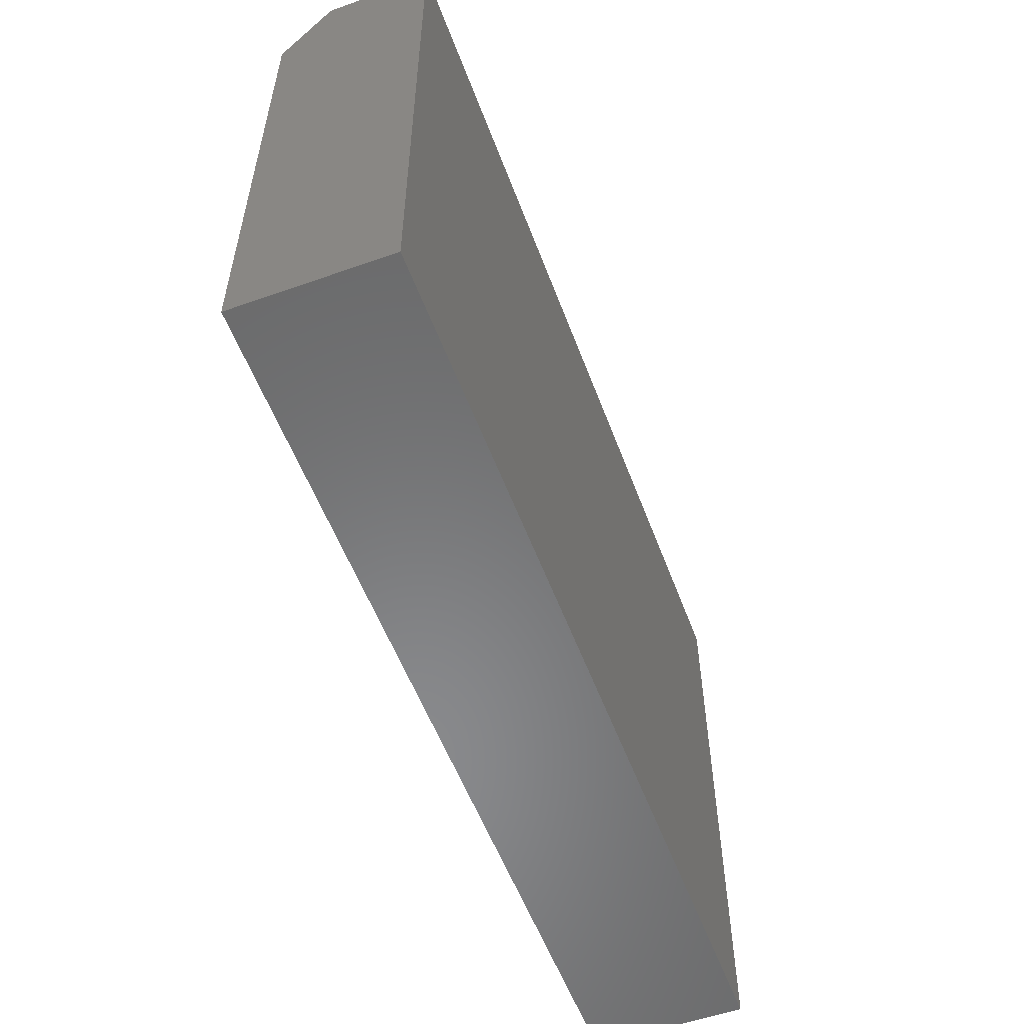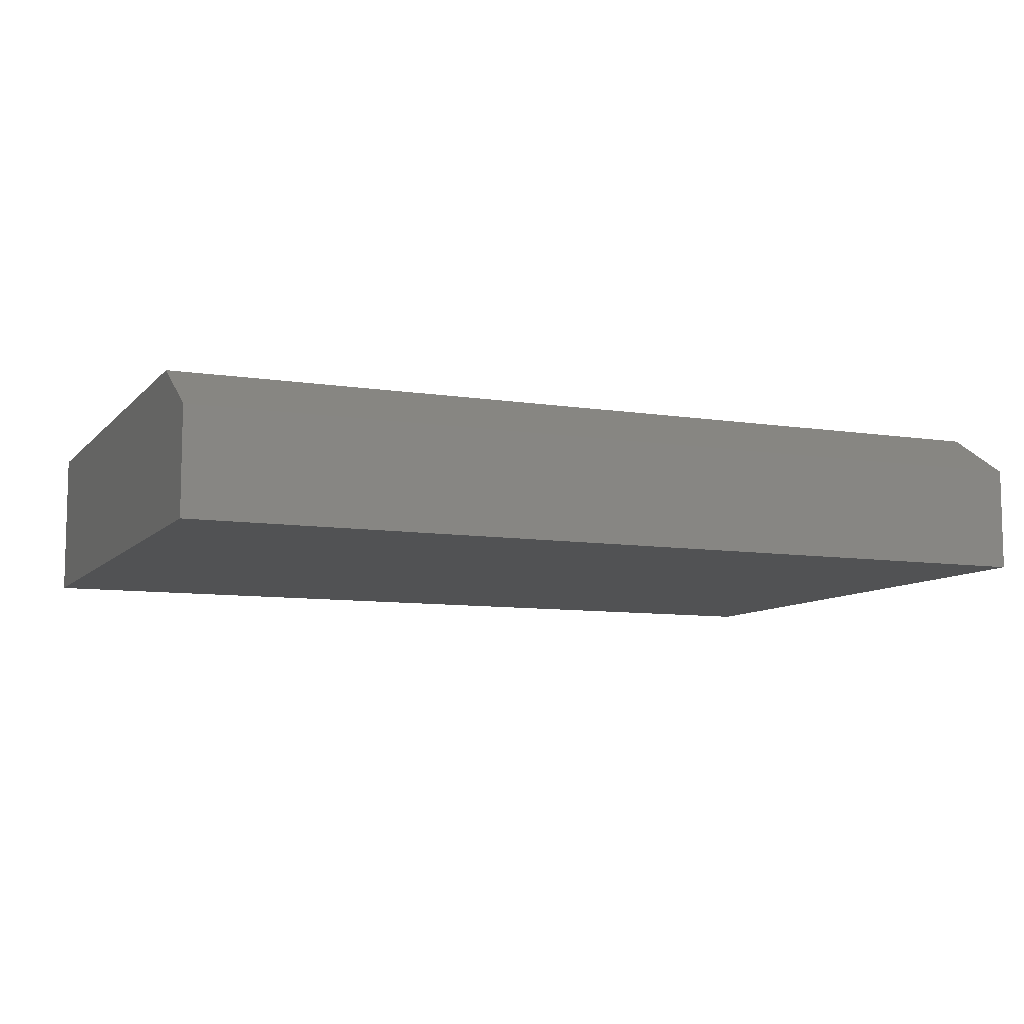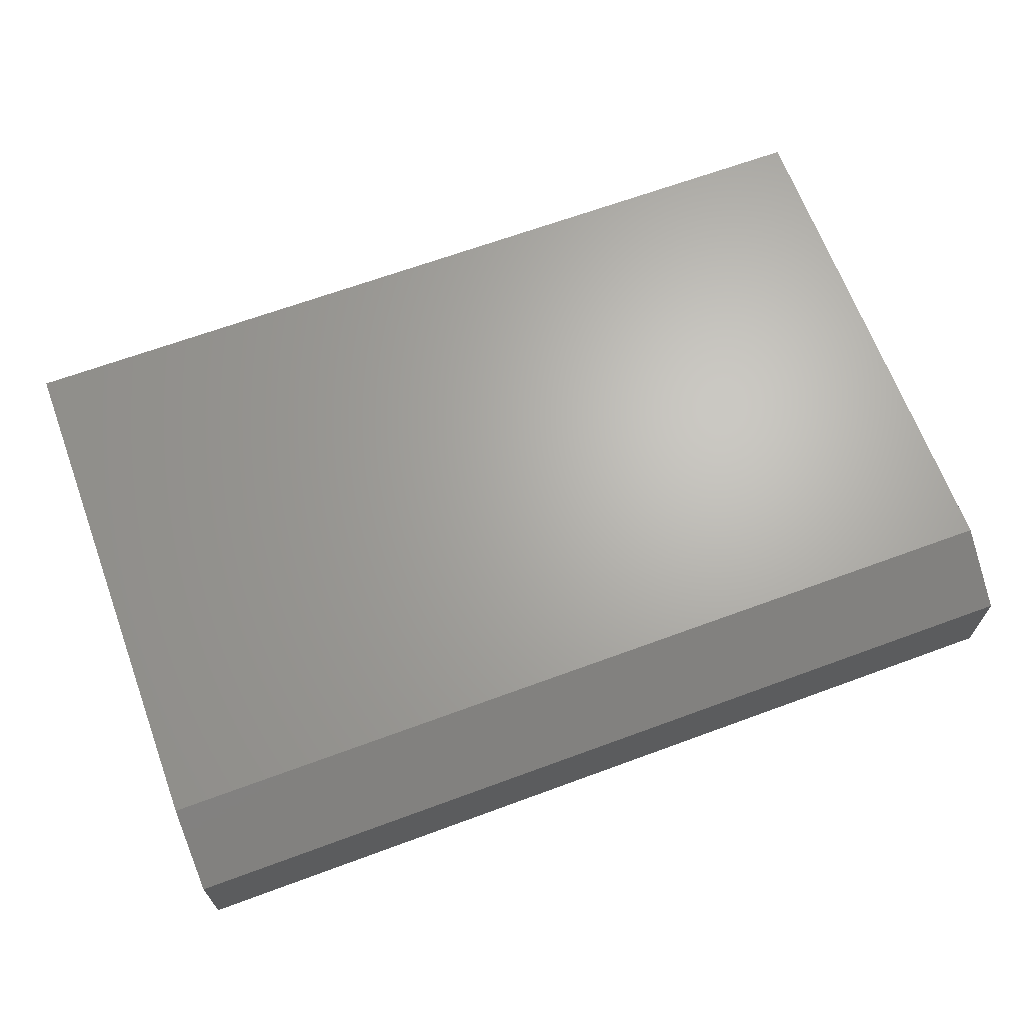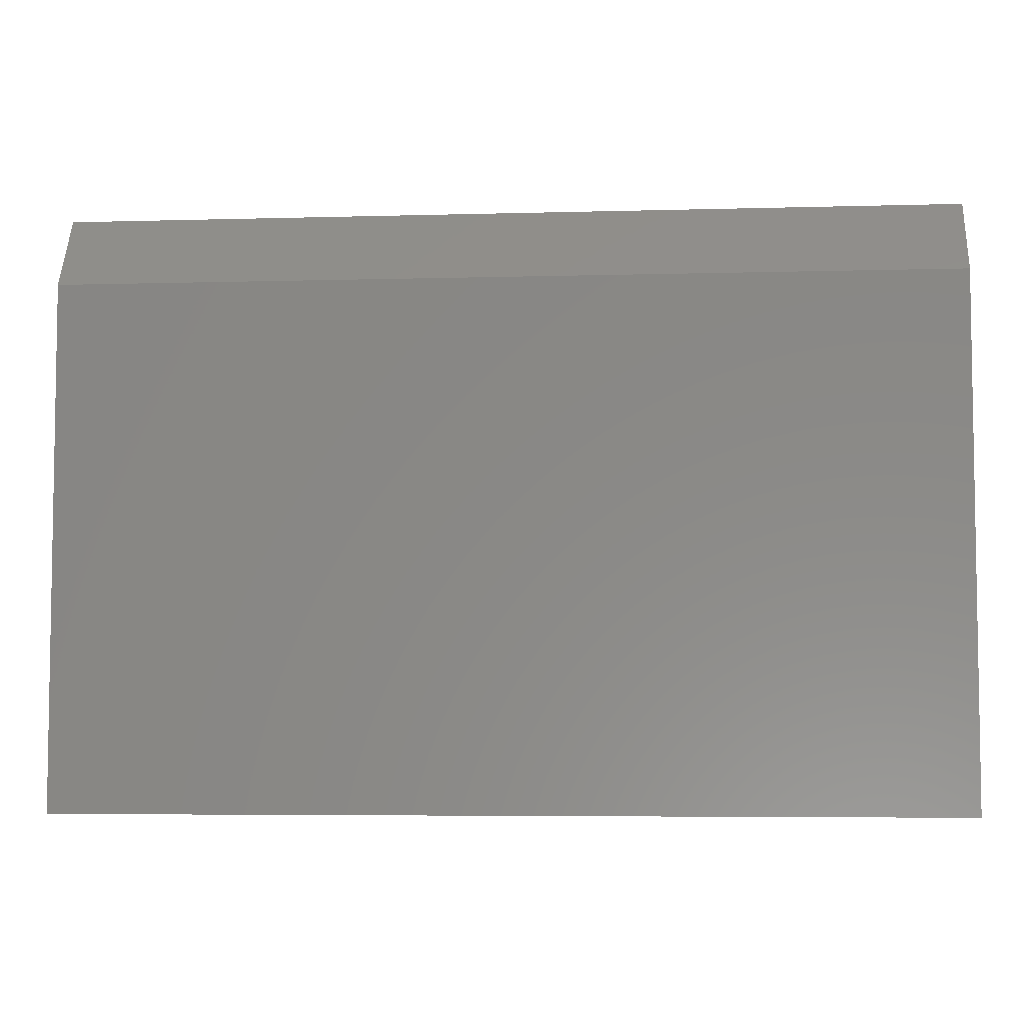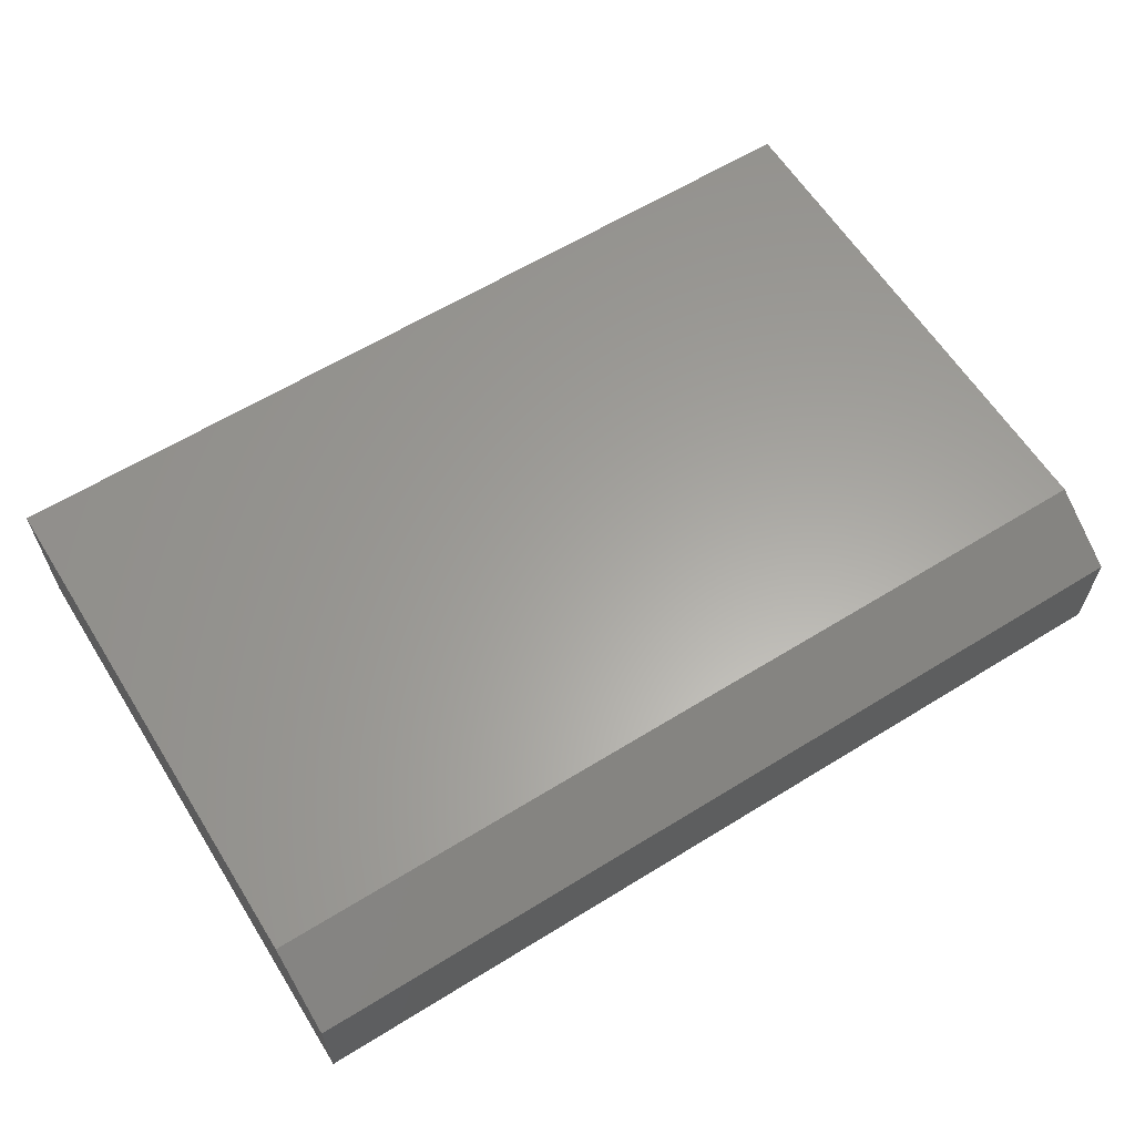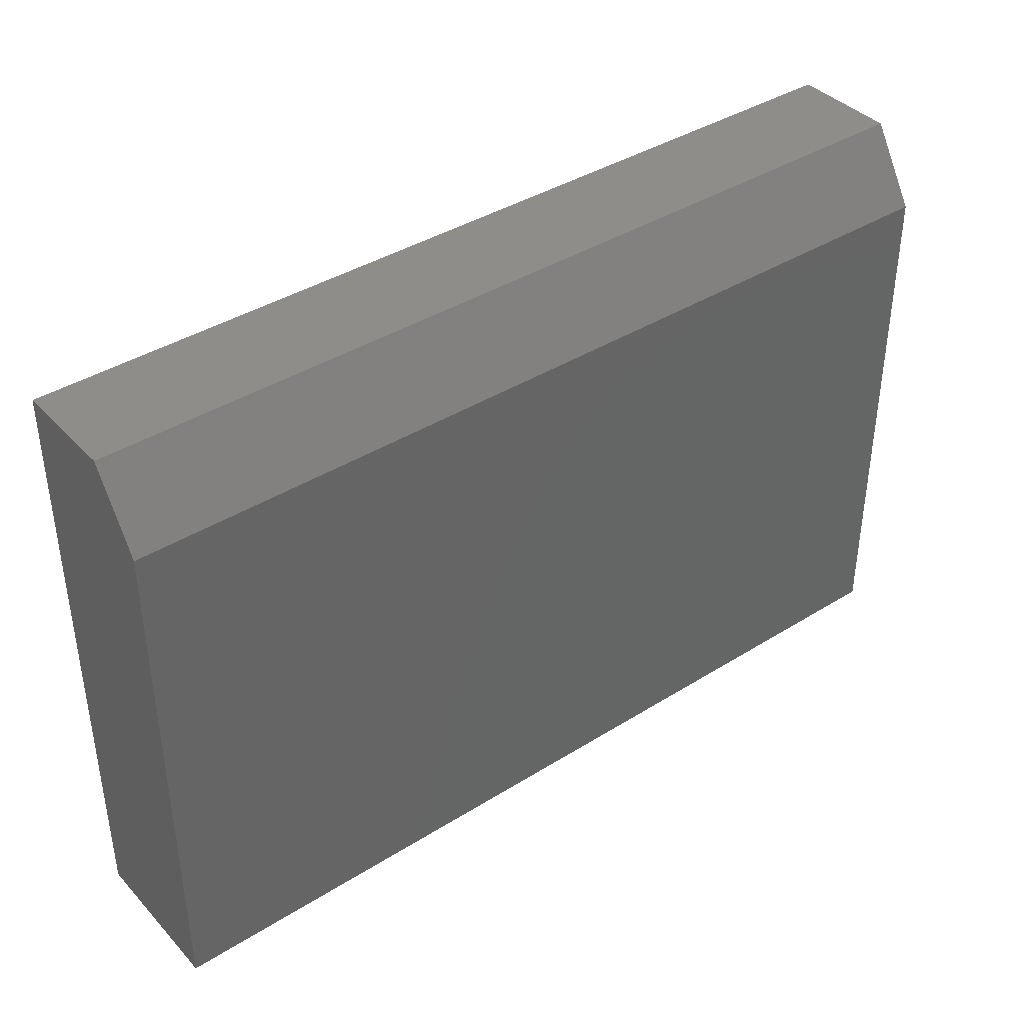
<metadata>
{"format":"stl","ext":"stl","renderer":"f3d","projection":"perspective","resolution":1024,"background":"white","views":[{"elev":-55.6,"azim":-69.6,"up":"+Z"},{"elev":-8.8,"azim":-23.1,"up":"+Y"},{"elev":66.3,"azim":-20.3,"up":"+Y"},{"elev":-5.5,"azim":-175.0,"up":"+Z"},{"elev":61.7,"azim":-32.1,"up":"+Y"},{"elev":39.5,"azim":142.1,"up":"+Z"}]}
</metadata>
<code>
# stl→obj: 10 verts, 16 faces
v 0 0.375 0.5
v 0.75 0.375 0.5
v 0 0.4623 0.5
v 0.75 0.4623 0.5
v 0 0.5013 0
v 0 0.375 0
v 0 0.5013 0.4375
v 0.75 0.5013 0.4375
v 0.75 0.5013 0
v 0.75 0.375 0
f 1 2 3
f 3 2 4
f 5 6 7
f 7 6 1
f 7 1 3
f 8 9 7
f 7 9 5
f 10 9 2
f 2 9 8
f 2 8 4
f 3 4 7
f 7 4 8
f 6 5 10
f 10 5 9
f 1 6 2
f 2 6 10

</code>
